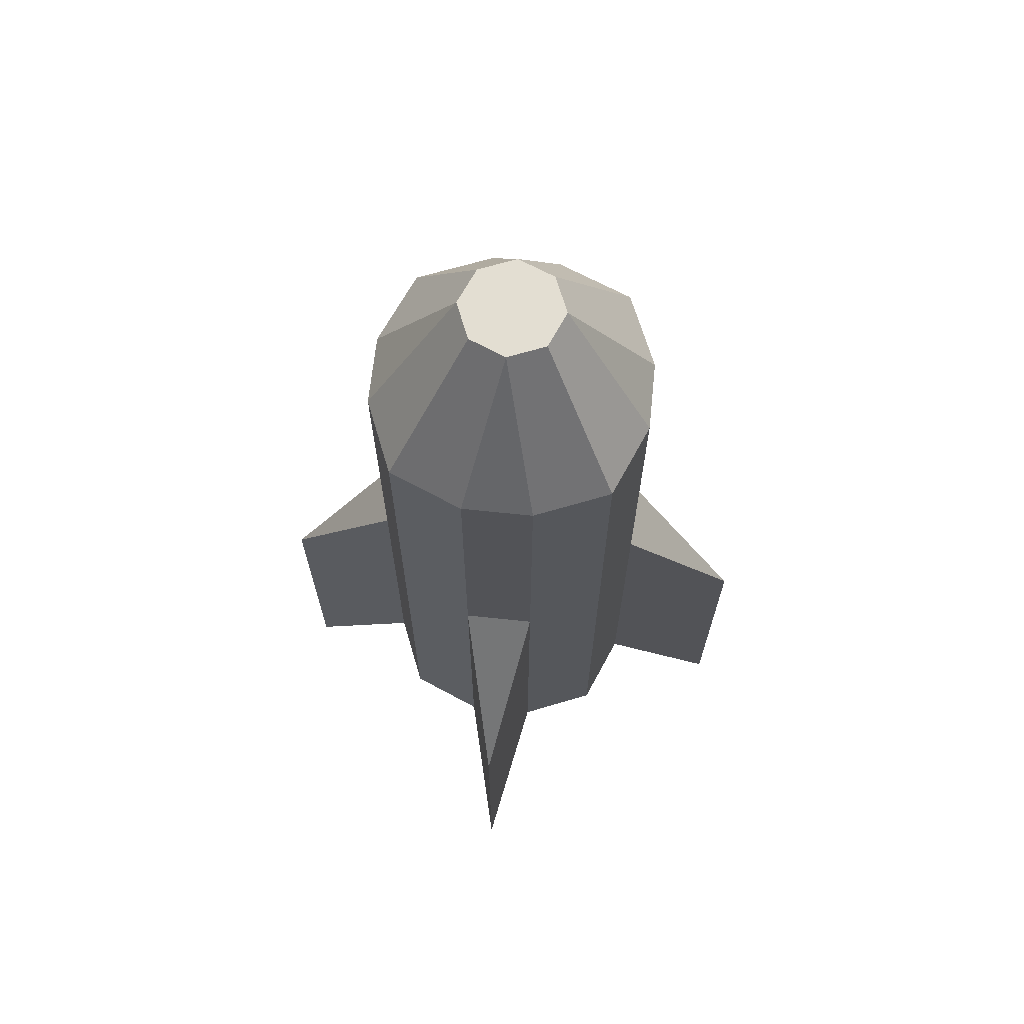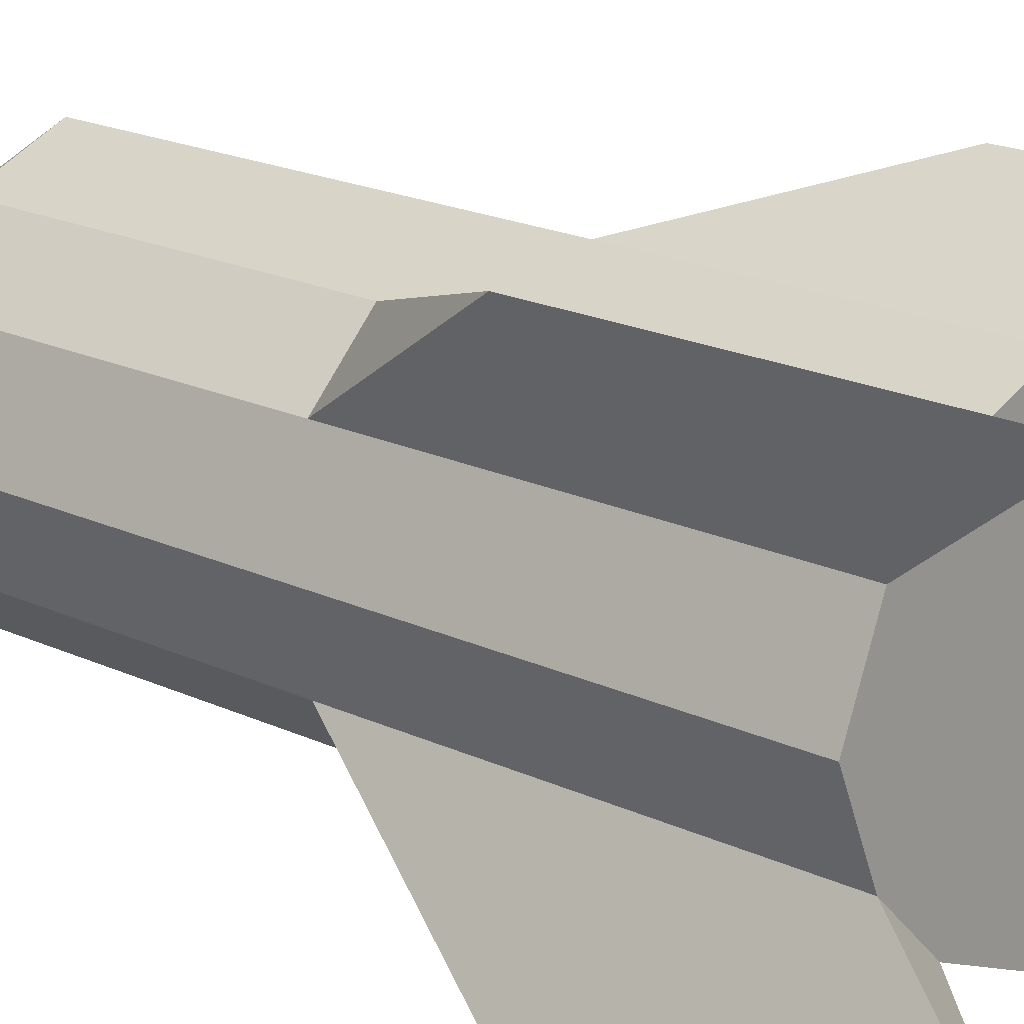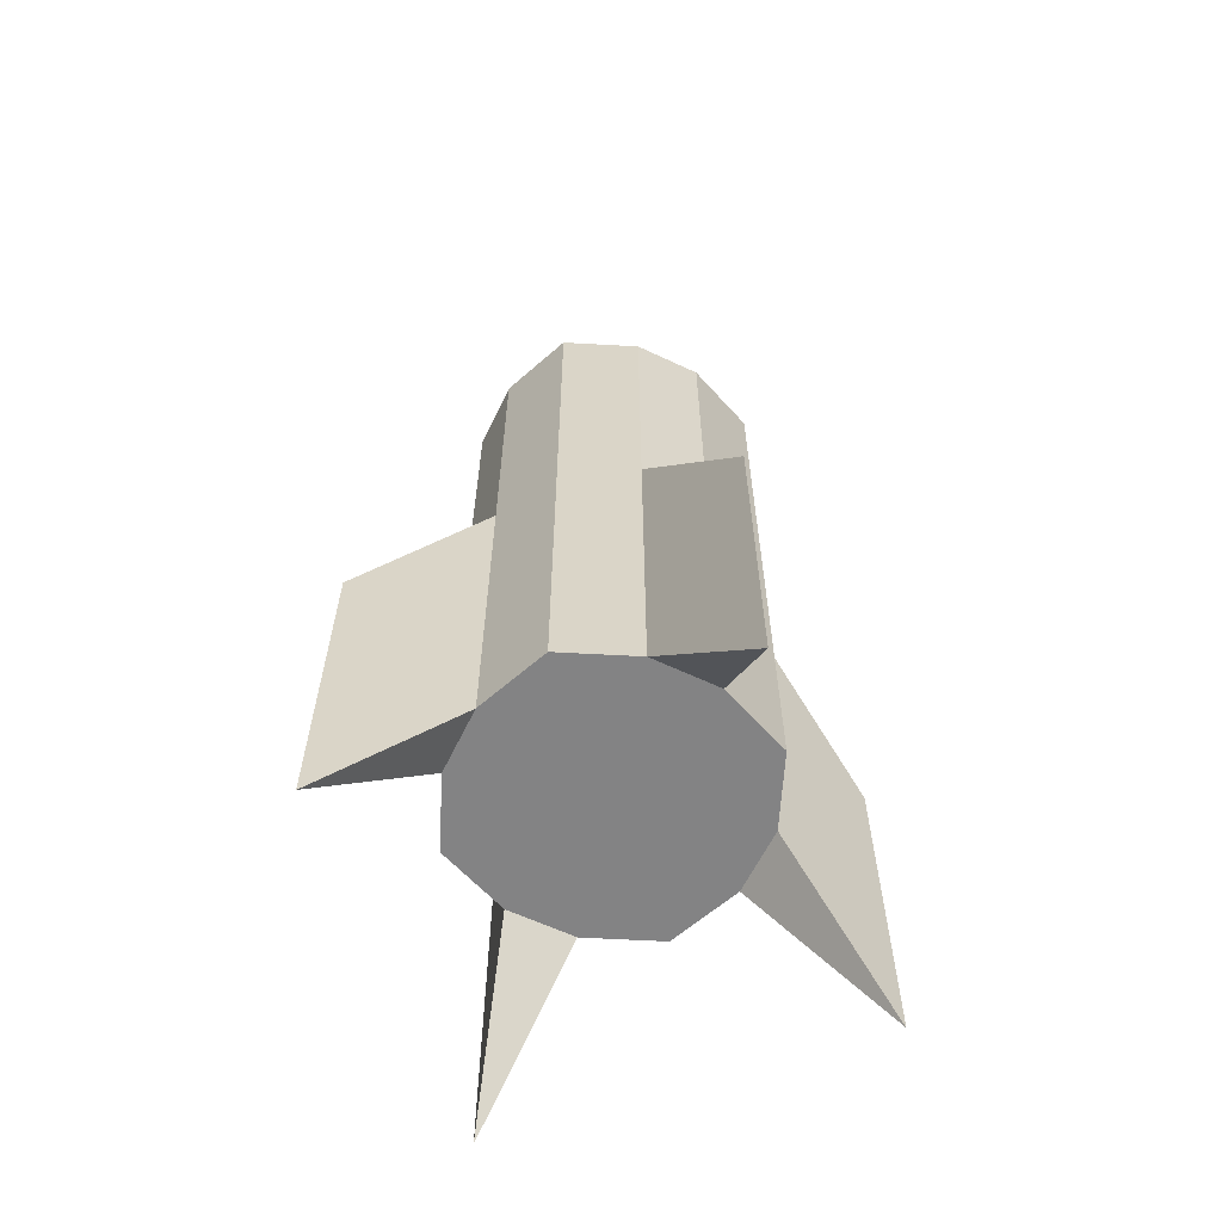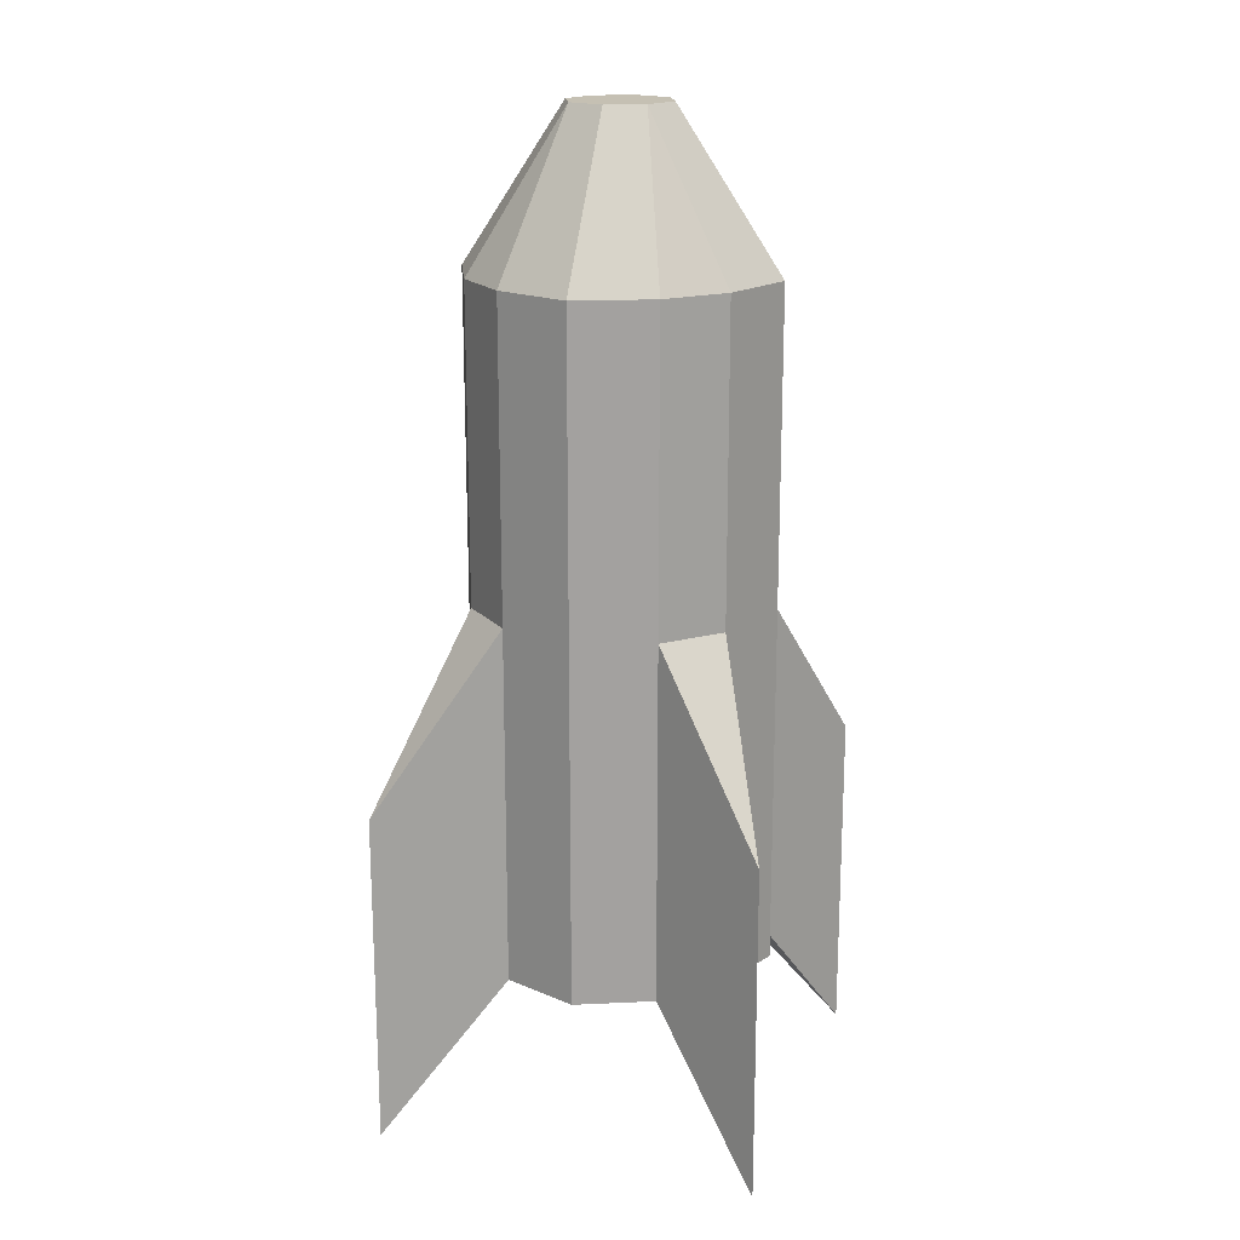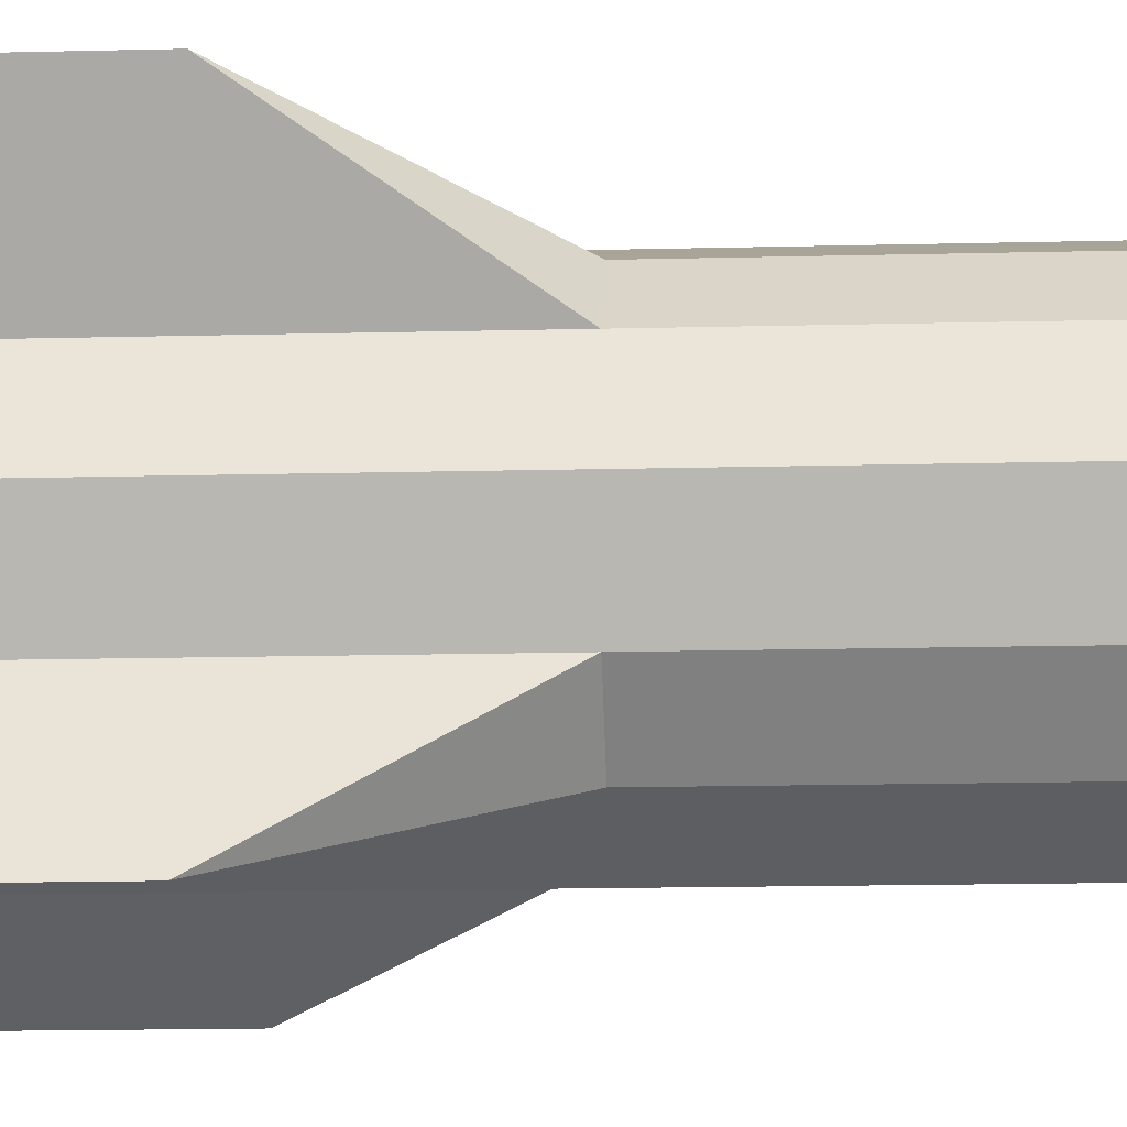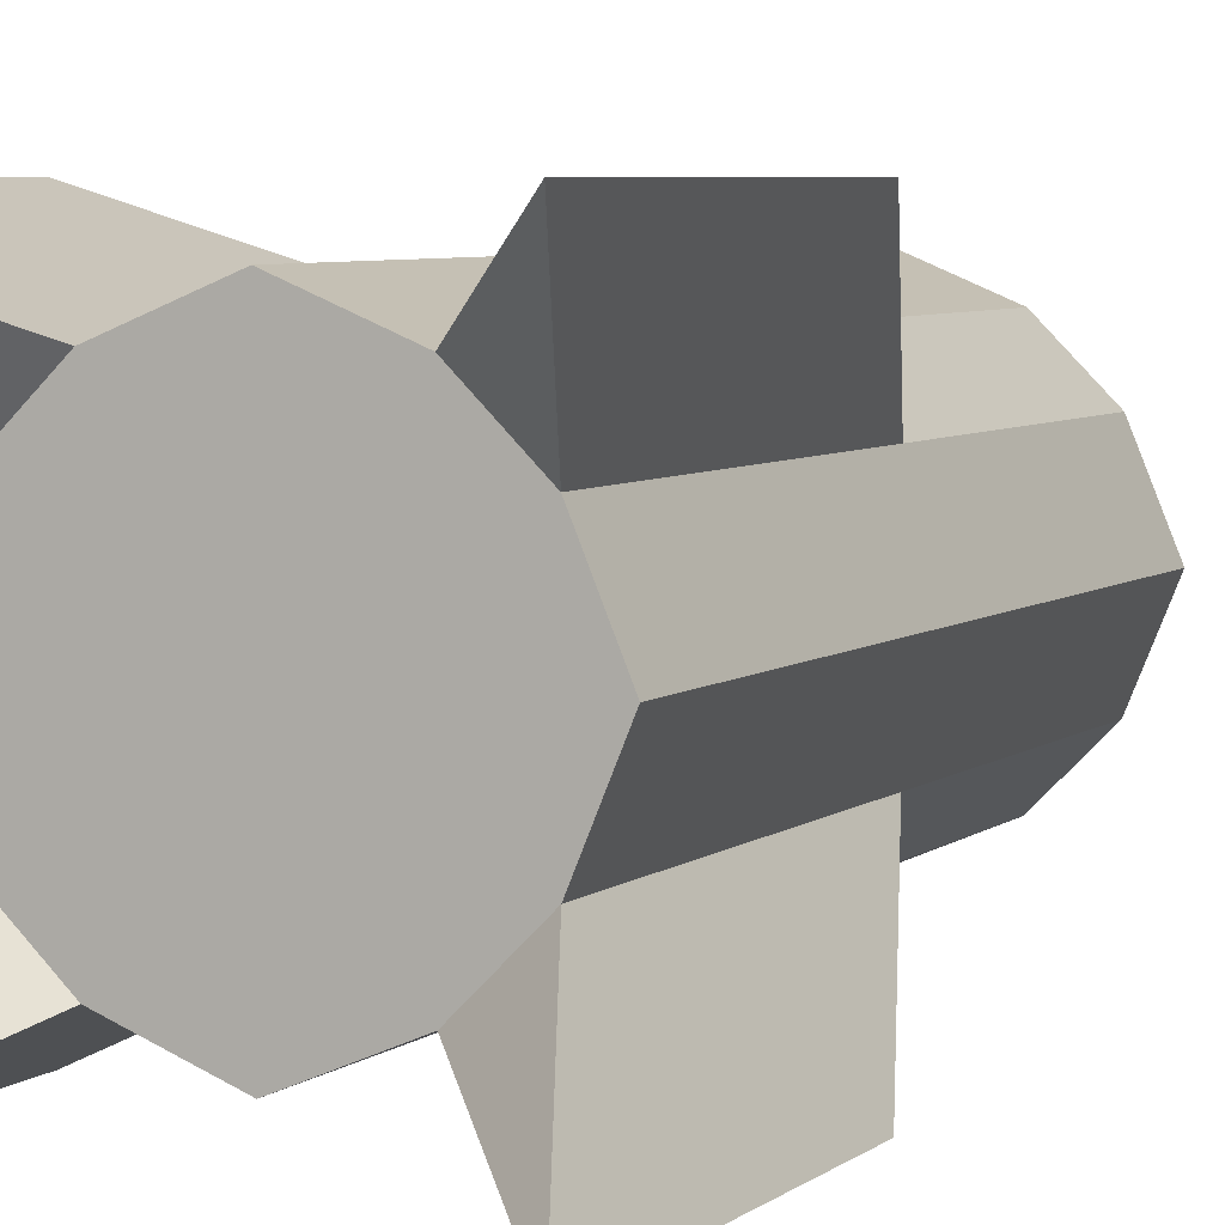
<metadata>
{"format":"obj","ext":"obj","renderer":"f3d","projection":"perspective","resolution":1024,"background":"white","views":[{"elev":67.4,"azim":51.0,"up":"+Y"},{"elev":18.8,"azim":-47.7,"up":"+Z"},{"elev":-61.2,"azim":-70.7,"up":"+Y"},{"elev":18.1,"azim":-162.8,"up":"+Y"},{"elev":-15.3,"azim":93.1,"up":"+Z"},{"elev":5.0,"azim":23.3,"up":"+Z"}]}
</metadata>
<code>
o missile_Cone
v 0.2086 3.118 0.2086
v 1.068 -2.477 1.068
v 0.7089 -1.592 0.4252
v 0.4252 -1.592 0.7089
v 0.7089 2.233 0.4252
v 0.4252 2.233 0.7089
v 1.068 -0.5721 1.068
v 0.4252 0.4539 0.7089
v 0.7089 0.4539 0.4252
v -0.2086 3.118 0.2086
v 0 2.233 0.885
v 0 3.118 0.295
v -1.068 -2.477 1.068
v 0 -1.592 0.885
v -0.7089 -1.592 0.4252
v -0.4252 -1.592 0.7089
v -0.7089 2.233 0.4252
v -0.4252 2.233 0.7089
v -1.068 -0.5721 1.068
v -0.4252 0.4539 0.7089
v -0.7089 0.4539 0.4252
v 0.885 2.233 0
v 0.295 3.118 0
v 0.2086 3.118 -0.2086
v 0.885 -1.592 0
v 1.068 -2.477 -1.068
v 0.7089 -1.592 -0.4252
v 0.4252 -1.592 -0.7089
v 0.7089 2.233 -0.4252
v 0.4252 2.233 -0.7089
v 1.068 -0.5721 -1.068
v 0.4252 0.4539 -0.7089
v 0.7089 0.4539 -0.4252
v -0.885 2.233 0
v -0.295 3.118 0
v -0.2086 3.118 -0.2086
v 0 2.233 -0.885
v 0 3.118 -0.295
v -0.885 -1.592 0
v -1.068 -2.477 -1.068
v 0 -1.592 -0.885
v 0 3.118 0
v 0 -1.592 0
v -0.7089 -1.592 -0.4252
v -0.4252 -1.592 -0.7089
v -0.7089 2.233 -0.4252
v -0.4252 2.233 -0.7089
v -1.068 -0.5721 -1.068
v -0.4252 0.4539 -0.7089
v -0.7089 0.4539 -0.4252
f 5 1 6
f 12 6 1
f 9 8 7
f 42 1 23
f 5 8 9
f 43 3 4
f 9 3 25
f 14 4 8
f 23 5 22
f 7 3 9
f 7 4 2
f 17 18 10
f 18 12 10
f 21 19 20
f 42 10 12
f 20 17 21
f 16 15 43
f 39 15 21
f 20 14 11
f 35 17 10
f 15 19 21
f 19 16 20
f 29 30 24
f 30 38 24
f 33 31 32
f 42 24 38
f 32 29 33
f 28 27 43
f 25 27 33
f 32 41 37
f 23 29 24
f 27 31 33
f 31 28 32
f 46 36 47
f 38 47 36
f 50 49 48
f 42 36 35
f 46 49 50
f 43 44 45
f 50 44 39
f 41 45 49
f 35 46 34
f 48 44 50
f 48 45 40
f 12 11 6
f 42 12 1
f 5 6 8
f 4 14 43
f 43 25 3
f 3 2 4
f 25 22 9
f 22 5 9
f 8 6 11
f 11 14 8
f 23 1 5
f 7 2 3
f 7 8 4
f 18 11 12
f 42 35 10
f 20 18 17
f 43 14 16
f 16 13 15
f 15 39 43
f 17 34 21
f 34 39 21
f 11 18 20
f 20 16 14
f 35 34 17
f 15 13 19
f 19 13 16
f 30 37 38
f 42 23 24
f 32 30 29
f 43 41 28
f 28 26 27
f 27 25 43
f 29 22 33
f 22 25 33
f 37 30 32
f 32 28 41
f 23 22 29
f 27 26 31
f 31 26 28
f 38 37 47
f 42 38 36
f 46 47 49
f 45 41 43
f 43 39 44
f 44 40 45
f 39 34 50
f 34 46 50
f 49 47 37
f 37 41 49
f 35 36 46
f 48 40 44
f 48 49 45

</code>
